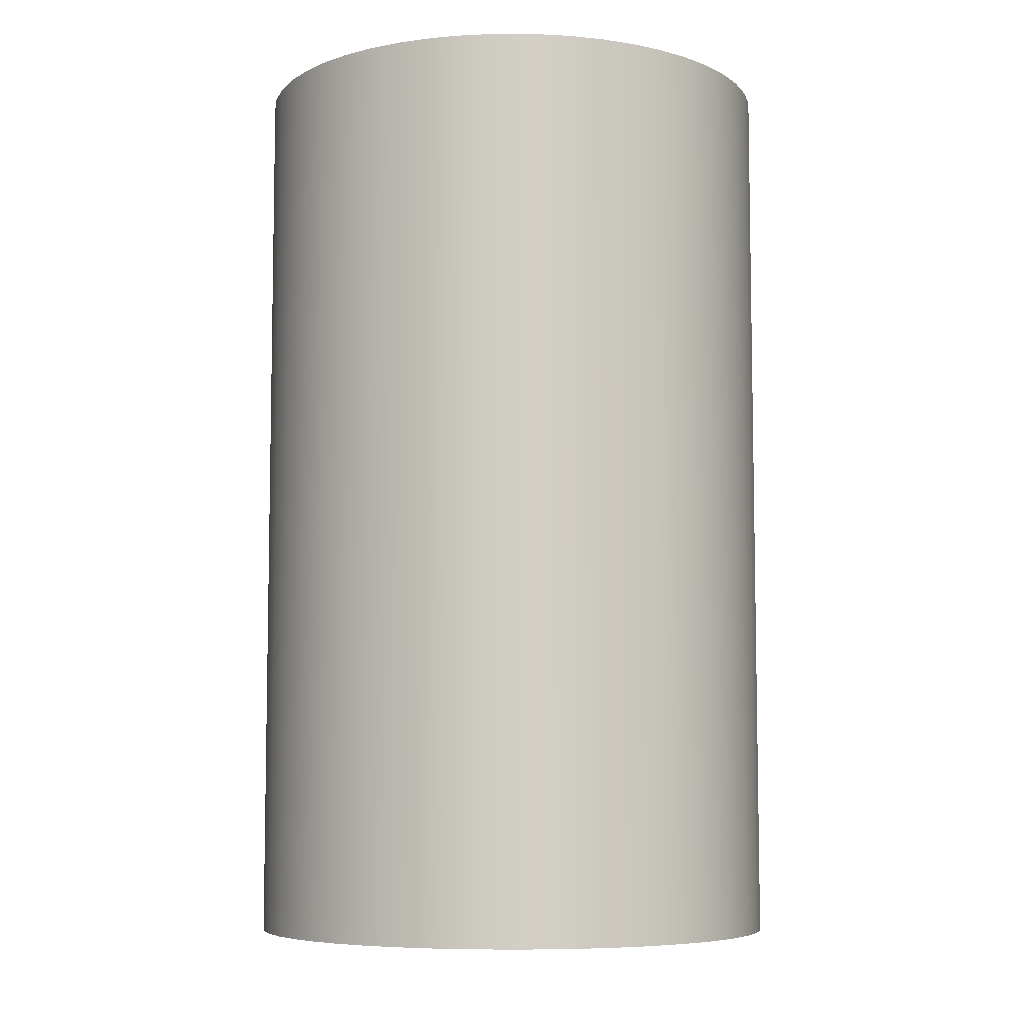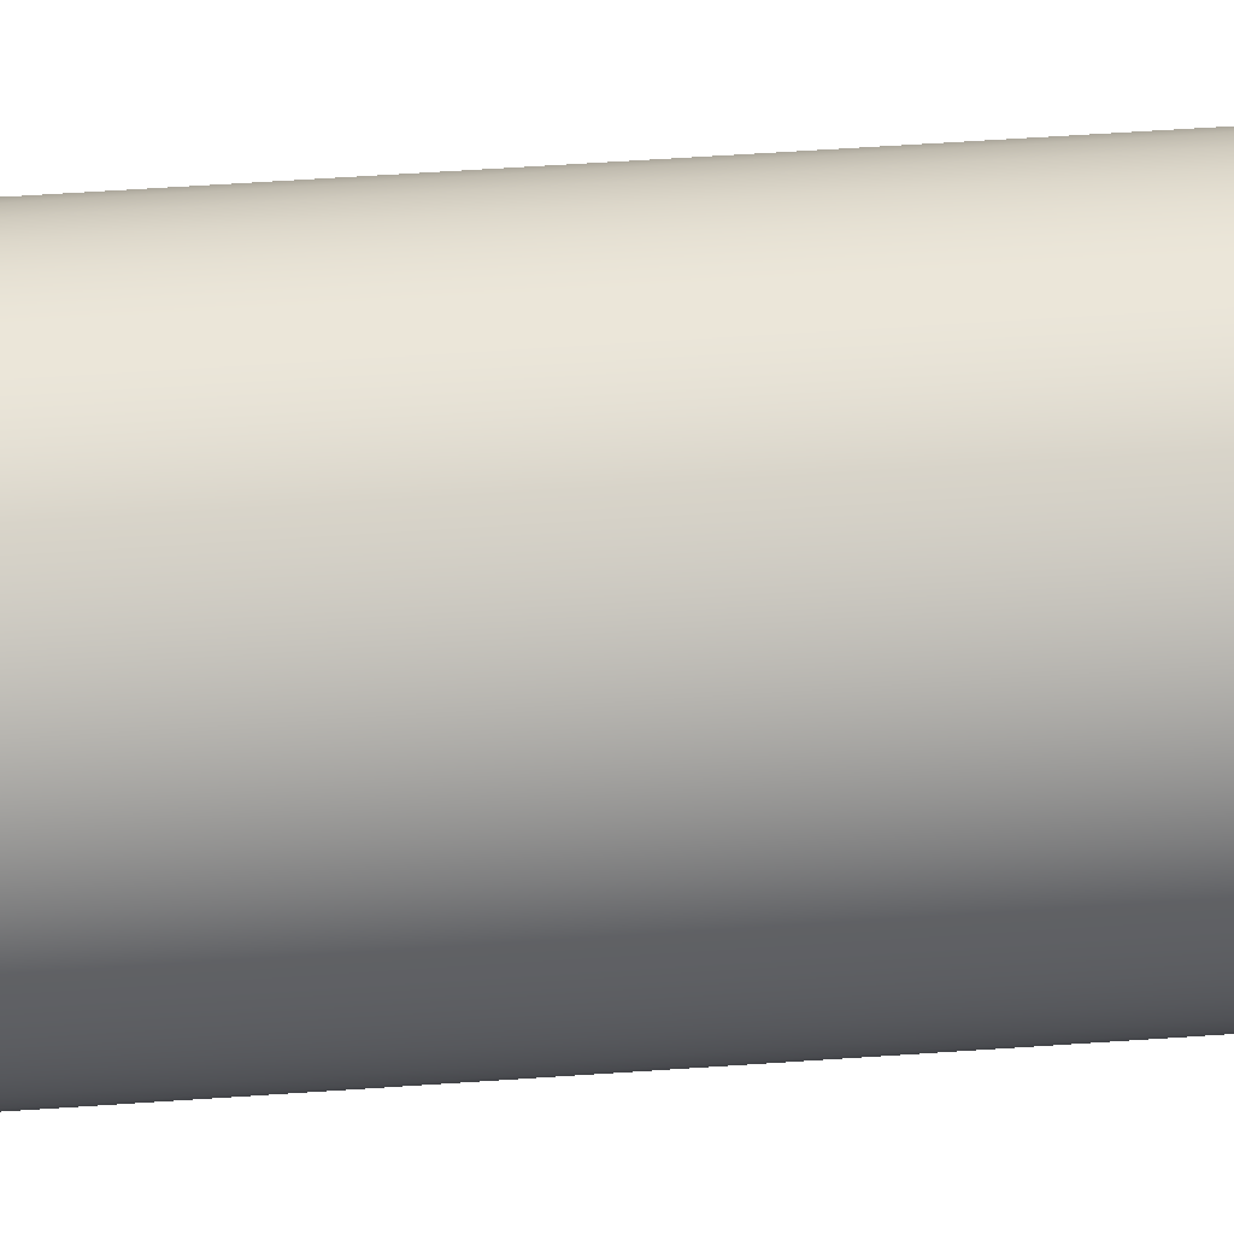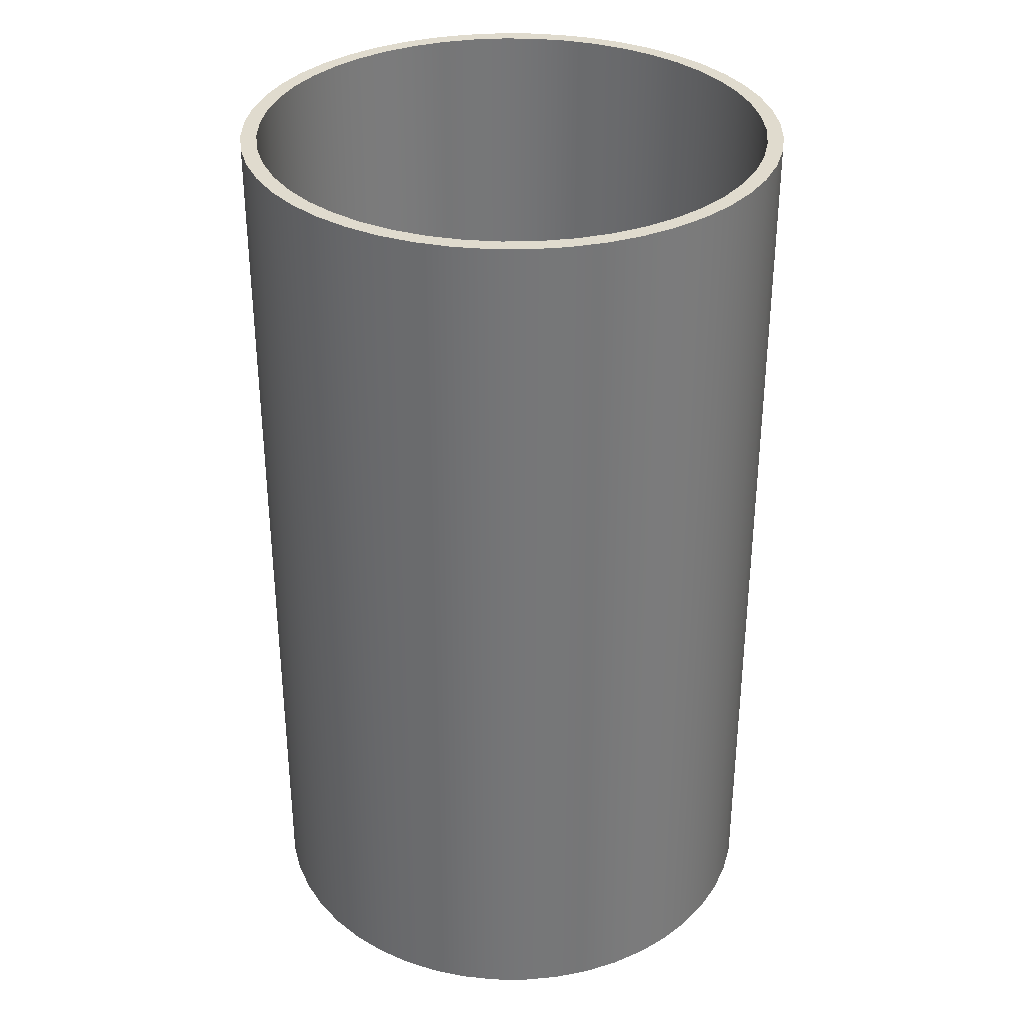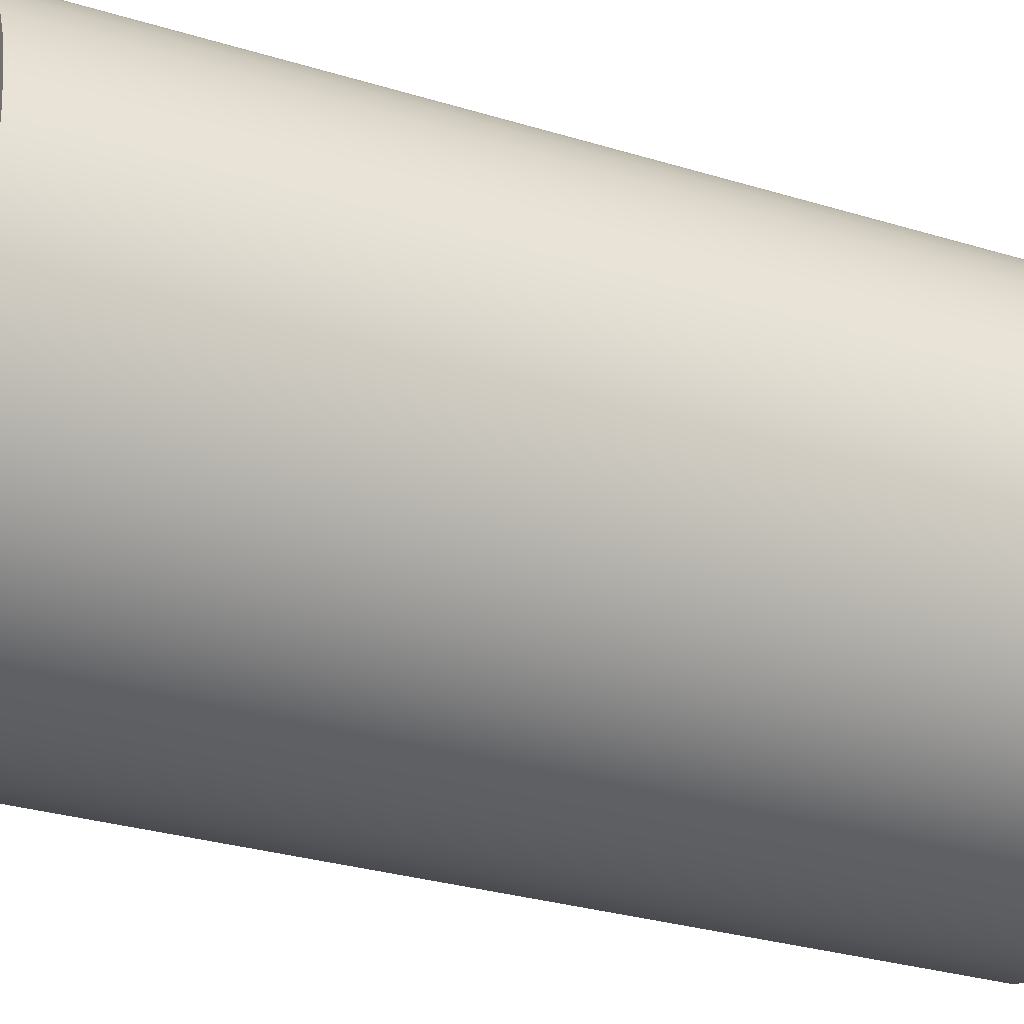
<metadata>
{"format":"obj","ext":"obj","renderer":"f3d","projection":"perspective","resolution":1024,"background":"white","views":[{"elev":-6.9,"azim":-125.0,"up":"+Y"},{"elev":68.8,"azim":-93.7,"up":"+Z"},{"elev":33.4,"azim":11.6,"up":"+Y"},{"elev":-30.6,"azim":-113.7,"up":"+Z"}]}
</metadata>
<code>
v -5.08 18.29 6.221e-16
v -5.035 18.29 0.6771
v -4.9 18.29 1.342
v -4.677 18.29 1.983
v -4.371 18.29 2.589
v -3.987 18.29 3.148
v -3.532 18.29 3.652
v -3.013 18.29 4.09
v -2.441 18.29 4.455
v -1.826 18.29 4.741
v -1.178 18.29 4.942
v -0.5085 18.29 5.054
v 0.1697 18.29 5.077
v 0.845 18.29 5.009
v 1.505 18.29 4.852
v 2.138 18.29 4.608
v 2.733 18.29 4.282
v 3.28 18.29 3.879
v 3.768 18.29 3.408
v 4.188 18.29 2.875
v 4.534 18.29 2.291
v 4.799 18.29 1.666
v 4.978 18.29 1.012
v 5.069 18.29 0.3393
v 5.069 18.29 -0.3393
v 4.978 18.29 -1.012
v 4.799 18.29 -1.666
v 4.534 18.29 -2.291
v 4.188 18.29 -2.875
v 3.768 18.29 -3.408
v 3.28 18.29 -3.879
v 2.733 18.29 -4.282
v 2.138 18.29 -4.608
v 1.505 18.29 -4.852
v 0.845 18.29 -5.009
v 0.1697 18.29 -5.077
v -0.5085 18.29 -5.054
v -1.178 18.29 -4.942
v -1.826 18.29 -4.741
v -2.441 18.29 -4.455
v -3.013 18.29 -4.09
v -3.532 18.29 -3.652
v -3.987 18.29 -3.148
v -4.371 18.29 -2.589
v -4.677 18.29 -1.983
v -4.9 18.29 -1.342
v -5.035 18.29 -0.6771
v -5.08 0 6.221e-16
v -5.035 0 -0.6771
v -4.9 0 -1.342
v -4.677 0 -1.983
v -4.371 0 -2.589
v -3.987 0 -3.148
v -3.532 0 -3.652
v -3.013 0 -4.09
v -2.441 0 -4.455
v -1.826 0 -4.741
v -1.178 0 -4.942
v -0.5085 0 -5.054
v 0.1697 0 -5.077
v 0.845 0 -5.009
v 1.505 0 -4.852
v 2.138 0 -4.608
v 2.733 0 -4.282
v 3.28 0 -3.879
v 3.768 0 -3.408
v 4.188 0 -2.875
v 4.534 0 -2.291
v 4.799 0 -1.666
v 4.978 0 -1.012
v 5.069 0 -0.3393
v 5.069 0 0.3393
v 4.978 0 1.012
v 4.799 0 1.666
v 4.534 0 2.291
v 4.188 0 2.875
v 3.768 0 3.408
v 3.28 0 3.879
v 2.733 0 4.282
v 2.138 0 4.608
v 1.505 0 4.852
v 0.845 0 5.009
v 0.1697 0 5.077
v -0.5085 0 5.054
v -1.178 0 4.942
v -1.826 0 4.741
v -2.441 0 4.455
v -3.013 0 4.09
v -3.532 0 3.652
v -3.987 0 3.148
v -4.371 0 2.589
v -4.677 0 1.983
v -4.9 0 1.342
v -5.035 0 0.6771
v -5.08 18.29 6.221e-16
v -5.08 0 6.221e-16
v -5.398 18.29 6.61e-16
v -5.351 18.29 -0.7045
v -5.214 18.29 -1.397
v -4.987 18.29 -2.066
v -4.674 18.29 -2.699
v -4.282 18.29 -3.286
v -3.817 18.29 -3.817
v -3.286 18.29 -4.282
v -2.699 18.29 -4.674
v -2.066 18.29 -4.987
v -1.397 18.29 -5.214
v -0.7045 18.29 -5.351
v 3.305e-16 18.29 -5.398
v 0.7045 18.29 -5.351
v 1.397 18.29 -5.214
v 2.066 18.29 -4.987
v 2.699 18.29 -4.674
v 3.286 18.29 -4.282
v 3.817 18.29 -3.817
v 4.282 18.29 -3.286
v 4.674 18.29 -2.699
v 4.987 18.29 -2.066
v 5.214 18.29 -1.397
v 5.351 18.29 -0.7045
v 5.398 18.29 0
v 5.351 18.29 0.7045
v 5.214 18.29 1.397
v 4.987 18.29 2.066
v 4.674 18.29 2.699
v 4.282 18.29 3.286
v 3.817 18.29 3.817
v 3.286 18.29 4.282
v 2.699 18.29 4.674
v 2.066 18.29 4.987
v 1.397 18.29 5.214
v 0.7045 18.29 5.351
v 3.305e-16 18.29 5.398
v -0.7045 18.29 5.351
v -1.397 18.29 5.214
v -2.066 18.29 4.987
v -2.699 18.29 4.674
v -3.286 18.29 4.282
v -3.817 18.29 3.817
v -4.282 18.29 3.286
v -4.674 18.29 2.699
v -4.987 18.29 2.066
v -5.214 18.29 1.397
v -5.351 18.29 0.7045
v -5.398 0 6.61e-16
v -5.351 0 0.7045
v -5.214 0 1.397
v -4.987 0 2.066
v -4.674 0 2.699
v -4.282 0 3.286
v -3.817 0 3.817
v -3.286 0 4.282
v -2.699 0 4.674
v -2.066 0 4.987
v -1.397 0 5.214
v -0.7045 0 5.351
v 3.305e-16 0 5.398
v 0.7045 0 5.351
v 1.397 0 5.214
v 2.066 0 4.987
v 2.699 0 4.674
v 3.286 0 4.282
v 3.817 0 3.817
v 4.282 0 3.286
v 4.674 0 2.699
v 4.987 0 2.066
v 5.214 0 1.397
v 5.351 0 0.7045
v 5.398 0 0
v 5.351 0 -0.7045
v 5.214 0 -1.397
v 4.987 0 -2.066
v 4.674 0 -2.699
v 4.282 0 -3.286
v 3.817 0 -3.817
v 3.286 0 -4.282
v 2.699 0 -4.674
v 2.066 0 -4.987
v 1.397 0 -5.214
v 0.7045 0 -5.351
v 3.305e-16 0 -5.398
v -0.7045 0 -5.351
v -1.397 0 -5.214
v -2.066 0 -4.987
v -2.699 0 -4.674
v -3.286 0 -4.282
v -3.817 0 -3.817
v -4.282 0 -3.286
v -4.674 0 -2.699
v -4.987 0 -2.066
v -5.214 0 -1.397
v -5.351 0 -0.7045
v -5.398 0 6.61e-16
v -5.398 18.29 6.61e-16
v -5.08 18.29 6.221e-16
v -5.035 18.29 -0.6771
v -4.9 18.29 -1.342
v -4.677 18.29 -1.983
v -4.371 18.29 -2.589
v -3.987 18.29 -3.148
v -3.532 18.29 -3.652
v -3.013 18.29 -4.09
v -2.441 18.29 -4.455
v -1.826 18.29 -4.741
v -1.178 18.29 -4.942
v -0.5085 18.29 -5.054
v 0.1697 18.29 -5.077
v 0.845 18.29 -5.009
v 1.505 18.29 -4.852
v 2.138 18.29 -4.608
v 2.733 18.29 -4.282
v 3.28 18.29 -3.879
v 3.768 18.29 -3.408
v 4.188 18.29 -2.875
v 4.534 18.29 -2.291
v 4.799 18.29 -1.666
v 4.978 18.29 -1.012
v 5.069 18.29 -0.3393
v 5.069 18.29 0.3393
v 4.978 18.29 1.012
v 4.799 18.29 1.666
v 4.534 18.29 2.291
v 4.188 18.29 2.875
v 3.768 18.29 3.408
v 3.28 18.29 3.879
v 2.733 18.29 4.282
v 2.138 18.29 4.608
v 1.505 18.29 4.852
v 0.845 18.29 5.009
v 0.1697 18.29 5.077
v -0.5085 18.29 5.054
v -1.178 18.29 4.942
v -1.826 18.29 4.741
v -2.441 18.29 4.455
v -3.013 18.29 4.09
v -3.532 18.29 3.652
v -3.987 18.29 3.148
v -4.371 18.29 2.589
v -4.677 18.29 1.983
v -4.9 18.29 1.342
v -5.035 18.29 0.6771
v -5.398 18.29 6.61e-16
v -5.351 18.29 0.7045
v -5.214 18.29 1.397
v -4.987 18.29 2.066
v -4.674 18.29 2.699
v -4.282 18.29 3.286
v -3.817 18.29 3.817
v -3.286 18.29 4.282
v -2.699 18.29 4.674
v -2.066 18.29 4.987
v -1.397 18.29 5.214
v -0.7045 18.29 5.351
v 3.305e-16 18.29 5.398
v 0.7045 18.29 5.351
v 1.397 18.29 5.214
v 2.066 18.29 4.987
v 2.699 18.29 4.674
v 3.286 18.29 4.282
v 3.817 18.29 3.817
v 4.282 18.29 3.286
v 4.674 18.29 2.699
v 4.987 18.29 2.066
v 5.214 18.29 1.397
v 5.351 18.29 0.7045
v 5.398 18.29 0
v 5.351 18.29 -0.7045
v 5.214 18.29 -1.397
v 4.987 18.29 -2.066
v 4.674 18.29 -2.699
v 4.282 18.29 -3.286
v 3.817 18.29 -3.817
v 3.286 18.29 -4.282
v 2.699 18.29 -4.674
v 2.066 18.29 -4.987
v 1.397 18.29 -5.214
v 0.7045 18.29 -5.351
v 3.305e-16 18.29 -5.398
v -0.7045 18.29 -5.351
v -1.397 18.29 -5.214
v -2.066 18.29 -4.987
v -2.699 18.29 -4.674
v -3.286 18.29 -4.282
v -3.817 18.29 -3.817
v -4.282 18.29 -3.286
v -4.674 18.29 -2.699
v -4.987 18.29 -2.066
v -5.214 18.29 -1.397
v -5.351 18.29 -0.7045
v -5.08 0 6.221e-16
v -5.035 0 0.6771
v -4.9 0 1.342
v -4.677 0 1.983
v -4.371 0 2.589
v -3.987 0 3.148
v -3.532 0 3.652
v -3.013 0 4.09
v -2.441 0 4.455
v -1.826 0 4.741
v -1.178 0 4.942
v -0.5085 0 5.054
v 0.1697 0 5.077
v 0.845 0 5.009
v 1.505 0 4.852
v 2.138 0 4.608
v 2.733 0 4.282
v 3.28 0 3.879
v 3.768 0 3.408
v 4.188 0 2.875
v 4.534 0 2.291
v 4.799 0 1.666
v 4.978 0 1.012
v 5.069 0 0.3393
v 5.069 0 -0.3393
v 4.978 0 -1.012
v 4.799 0 -1.666
v 4.534 0 -2.291
v 4.188 0 -2.875
v 3.768 0 -3.408
v 3.28 0 -3.879
v 2.733 0 -4.282
v 2.138 0 -4.608
v 1.505 0 -4.852
v 0.845 0 -5.009
v 0.1697 0 -5.077
v -0.5085 0 -5.054
v -1.178 0 -4.942
v -1.826 0 -4.741
v -2.441 0 -4.455
v -3.013 0 -4.09
v -3.532 0 -3.652
v -3.987 0 -3.148
v -4.371 0 -2.589
v -4.677 0 -1.983
v -4.9 0 -1.342
v -5.035 0 -0.6771
v -5.398 0 6.61e-16
v -5.351 0 -0.7045
v -5.214 0 -1.397
v -4.987 0 -2.066
v -4.674 0 -2.699
v -4.282 0 -3.286
v -3.817 0 -3.817
v -3.286 0 -4.282
v -2.699 0 -4.674
v -2.066 0 -4.987
v -1.397 0 -5.214
v -0.7045 0 -5.351
v 3.305e-16 0 -5.398
v 0.7045 0 -5.351
v 1.397 0 -5.214
v 2.066 0 -4.987
v 2.699 0 -4.674
v 3.286 0 -4.282
v 3.817 0 -3.817
v 4.282 0 -3.286
v 4.674 0 -2.699
v 4.987 0 -2.066
v 5.214 0 -1.397
v 5.351 0 -0.7045
v 5.398 0 0
v 5.351 0 0.7045
v 5.214 0 1.397
v 4.987 0 2.066
v 4.674 0 2.699
v 4.282 0 3.286
v 3.817 0 3.817
v 3.286 0 4.282
v 2.699 0 4.674
v 2.066 0 4.987
v 1.397 0 5.214
v 0.7045 0 5.351
v 3.305e-16 0 5.398
v -0.7045 0 5.351
v -1.397 0 5.214
v -2.066 0 4.987
v -2.699 0 4.674
v -3.286 0 4.282
v -3.817 0 3.817
v -4.282 0 3.286
v -4.674 0 2.699
v -4.987 0 2.066
v -5.214 0 1.397
v -5.351 0 0.7045
f 2 94 1
f 1 94 96
f 95 48 47
f 47 48 49
f 47 49 46
f 46 49 50
f 46 50 45
f 45 50 51
f 45 51 44
f 44 51 52
f 44 52 43
f 43 52 53
f 43 53 42
f 42 53 54
f 42 54 41
f 41 54 55
f 41 55 40
f 40 55 56
f 40 56 39
f 39 56 57
f 39 57 38
f 38 57 58
f 38 58 37
f 37 58 59
f 37 59 36
f 36 59 60
f 36 60 35
f 35 60 61
f 35 61 34
f 34 61 62
f 34 62 33
f 33 62 63
f 33 63 32
f 32 63 64
f 32 64 31
f 31 64 65
f 31 65 30
f 30 65 66
f 30 66 29
f 29 66 67
f 29 67 28
f 28 67 68
f 28 68 27
f 27 68 69
f 27 69 26
f 26 69 70
f 26 70 25
f 25 70 71
f 25 71 24
f 24 71 72
f 24 72 23
f 23 72 73
f 23 73 22
f 22 73 74
f 22 74 21
f 21 74 75
f 21 75 20
f 20 75 76
f 20 76 19
f 19 76 77
f 19 77 18
f 18 77 78
f 18 78 17
f 17 78 79
f 17 79 16
f 16 79 80
f 16 80 15
f 15 80 81
f 15 81 14
f 14 81 82
f 14 82 13
f 13 82 83
f 13 83 12
f 12 83 84
f 12 84 11
f 11 84 85
f 11 85 10
f 10 85 86
f 10 86 9
f 9 86 87
f 9 87 8
f 8 87 88
f 8 88 7
f 7 88 89
f 7 89 6
f 6 89 90
f 6 90 5
f 5 90 91
f 5 91 4
f 4 91 92
f 4 92 3
f 3 92 93
f 3 93 2
f 2 93 94
f 98 192 97
f 97 192 193
f 194 145 144
f 144 145 146
f 144 146 143
f 143 146 147
f 143 147 142
f 142 147 148
f 142 148 141
f 141 148 149
f 141 149 140
f 140 149 150
f 140 150 139
f 139 150 151
f 139 151 138
f 138 151 152
f 138 152 137
f 137 152 153
f 137 153 136
f 136 153 154
f 136 154 135
f 135 154 155
f 135 155 134
f 134 155 156
f 134 156 133
f 133 156 157
f 133 157 132
f 132 157 158
f 132 158 131
f 131 158 159
f 131 159 130
f 130 159 160
f 130 160 129
f 129 160 161
f 129 161 128
f 128 161 162
f 128 162 127
f 127 162 163
f 127 163 126
f 126 163 164
f 126 164 125
f 125 164 165
f 125 165 124
f 124 165 166
f 124 166 123
f 123 166 167
f 123 167 122
f 122 167 168
f 122 168 121
f 121 168 169
f 121 169 120
f 120 169 170
f 120 170 119
f 119 170 171
f 119 171 118
f 118 171 172
f 118 172 117
f 117 172 173
f 117 173 116
f 116 173 174
f 116 174 115
f 115 174 175
f 115 175 114
f 114 175 176
f 114 176 113
f 113 176 177
f 113 177 112
f 112 177 178
f 112 178 111
f 111 178 179
f 111 179 110
f 110 179 180
f 110 180 109
f 109 180 181
f 109 181 108
f 108 181 182
f 108 182 107
f 107 182 183
f 107 183 106
f 106 183 184
f 106 184 105
f 105 184 185
f 105 185 104
f 104 185 186
f 104 186 103
f 103 186 187
f 103 187 102
f 102 187 188
f 102 188 101
f 101 188 189
f 101 189 100
f 100 189 190
f 100 190 99
f 99 190 191
f 99 191 98
f 98 191 192
f 196 289 195
f 195 289 242
f 195 242 243
f 289 196 288
f 288 196 197
f 288 197 287
f 287 197 198
f 287 198 286
f 286 198 199
f 286 199 285
f 285 199 200
f 285 200 284
f 284 200 201
f 284 201 283
f 283 201 202
f 283 202 282
f 282 202 203
f 282 203 281
f 281 203 204
f 281 204 280
f 280 204 205
f 280 205 279
f 279 205 206
f 279 206 278
f 278 206 207
f 278 207 277
f 277 207 208
f 277 208 276
f 276 208 209
f 276 209 275
f 275 209 210
f 275 210 274
f 274 210 211
f 274 211 273
f 273 211 212
f 273 212 272
f 272 212 213
f 272 213 271
f 271 213 214
f 271 214 270
f 270 214 215
f 270 215 269
f 269 215 216
f 269 216 268
f 268 216 217
f 268 217 267
f 267 217 218
f 267 218 266
f 266 218 219
f 266 219 265
f 265 219 220
f 265 220 264
f 264 220 221
f 264 221 263
f 263 221 222
f 263 222 262
f 262 222 223
f 262 223 261
f 261 223 224
f 261 224 260
f 260 224 225
f 260 225 259
f 259 225 226
f 259 226 258
f 258 226 227
f 258 227 257
f 257 227 228
f 257 228 256
f 256 228 229
f 256 229 255
f 255 229 230
f 255 230 254
f 254 230 231
f 254 231 253
f 253 231 232
f 253 232 252
f 252 232 233
f 252 233 251
f 251 233 234
f 251 234 250
f 250 234 235
f 250 235 249
f 249 235 236
f 249 236 248
f 248 236 237
f 248 237 247
f 247 237 238
f 247 238 246
f 246 238 239
f 246 239 245
f 245 239 240
f 245 240 244
f 244 240 241
f 244 241 243
f 243 241 195
f 291 384 290
f 290 384 337
f 290 337 338
f 384 291 383
f 383 291 292
f 383 292 382
f 382 292 293
f 382 293 381
f 381 293 294
f 381 294 380
f 380 294 295
f 380 295 379
f 379 295 296
f 379 296 378
f 378 296 297
f 378 297 377
f 377 297 298
f 377 298 376
f 376 298 299
f 376 299 375
f 375 299 300
f 375 300 374
f 374 300 301
f 374 301 373
f 373 301 302
f 373 302 372
f 372 302 303
f 372 303 371
f 371 303 304
f 371 304 370
f 370 304 305
f 370 305 369
f 369 305 306
f 369 306 368
f 368 306 307
f 368 307 367
f 367 307 308
f 367 308 366
f 366 308 309
f 366 309 365
f 365 309 310
f 365 310 364
f 364 310 311
f 364 311 363
f 363 311 312
f 363 312 362
f 362 312 313
f 362 313 361
f 361 313 314
f 361 314 360
f 360 314 315
f 360 315 359
f 359 315 316
f 359 316 358
f 358 316 317
f 358 317 357
f 357 317 318
f 357 318 356
f 356 318 319
f 356 319 355
f 355 319 320
f 355 320 354
f 354 320 321
f 354 321 353
f 353 321 322
f 353 322 352
f 352 322 323
f 352 323 351
f 351 323 324
f 351 324 350
f 350 324 325
f 350 325 349
f 349 325 326
f 349 326 348
f 348 326 327
f 348 327 347
f 347 327 328
f 347 328 346
f 346 328 329
f 346 329 345
f 345 329 330
f 345 330 344
f 344 330 331
f 344 331 343
f 343 331 332
f 343 332 342
f 342 332 333
f 342 333 341
f 341 333 334
f 341 334 340
f 340 334 335
f 340 335 339
f 339 335 336
f 339 336 338
f 338 336 290

</code>
